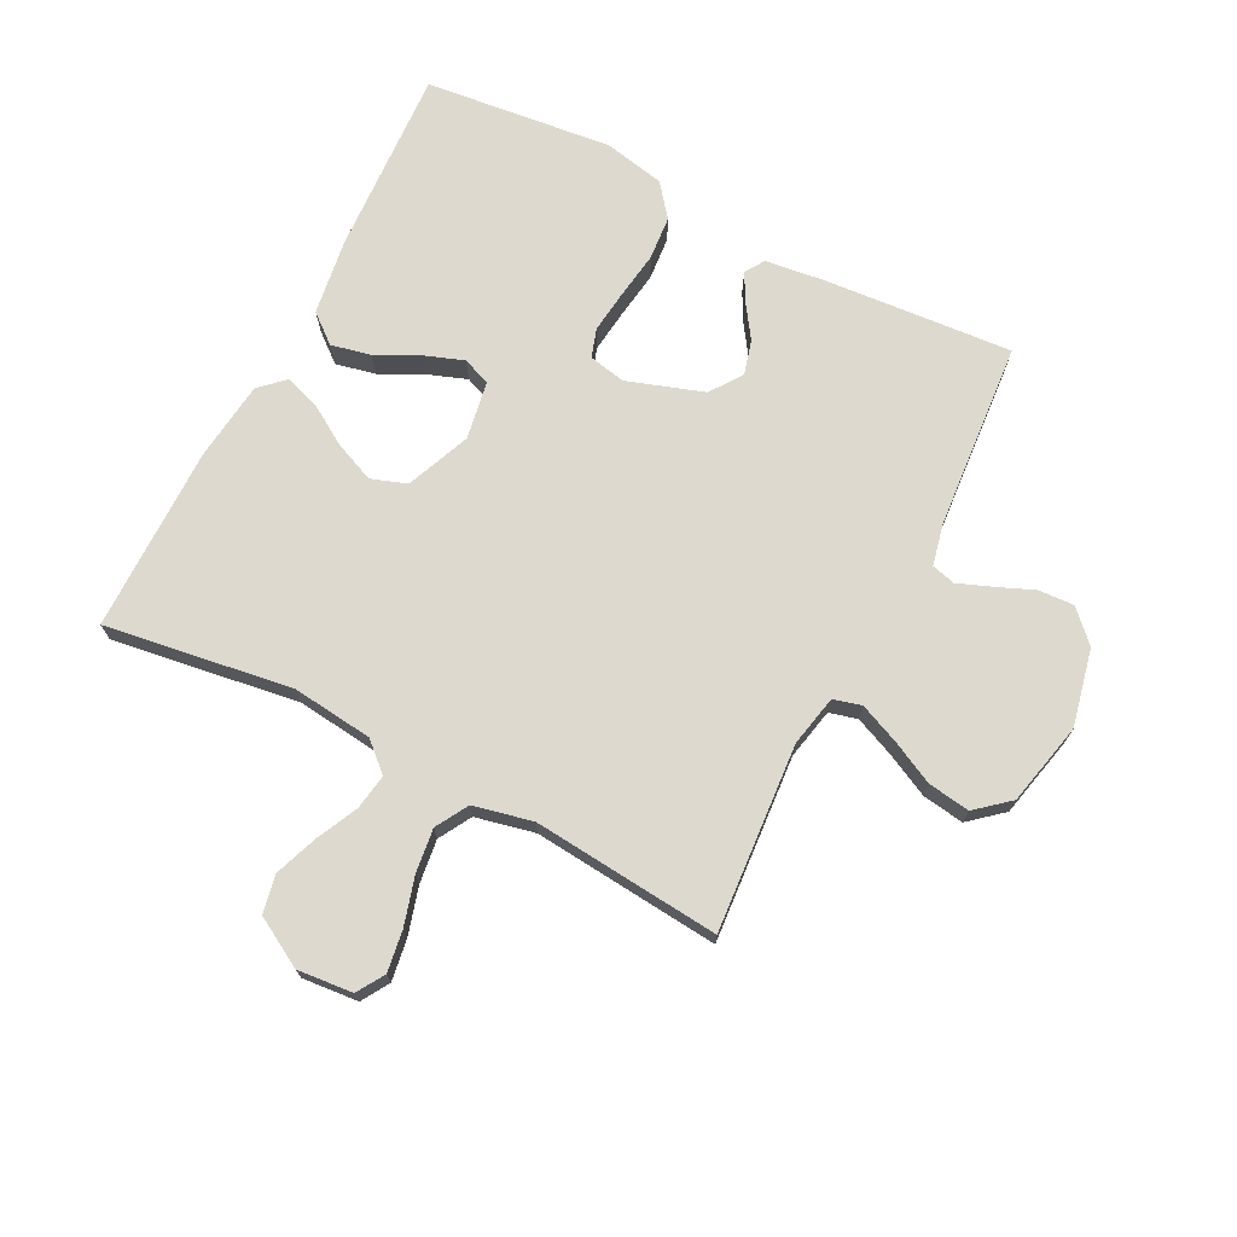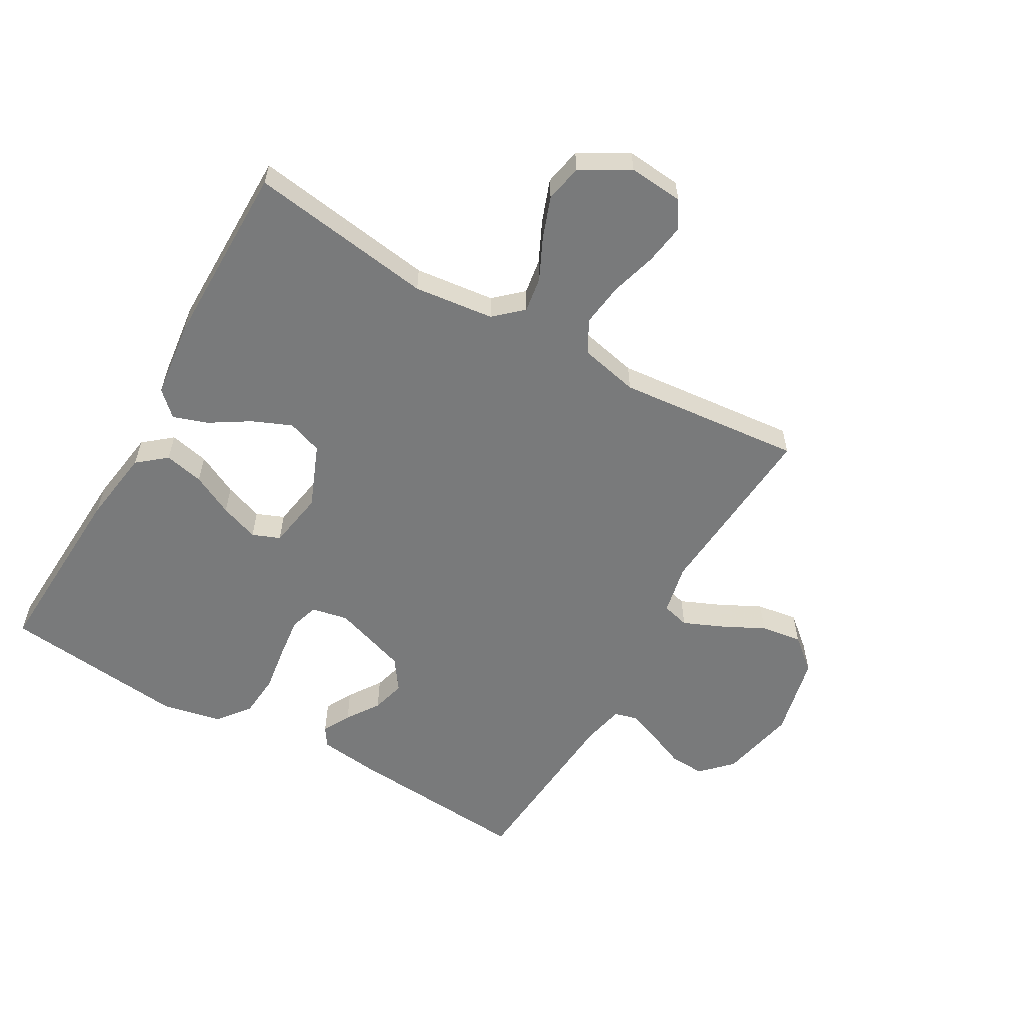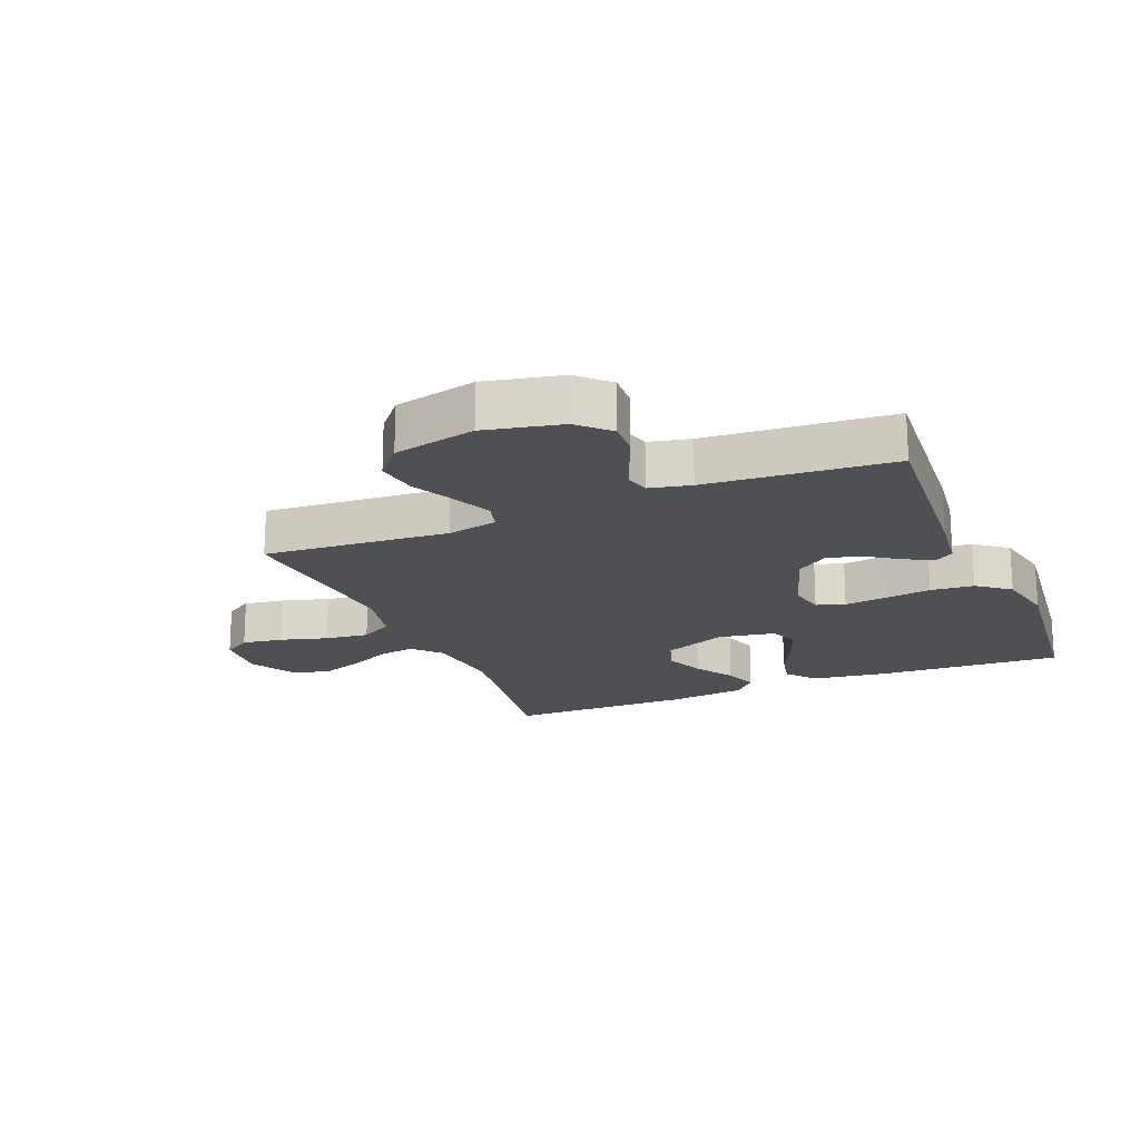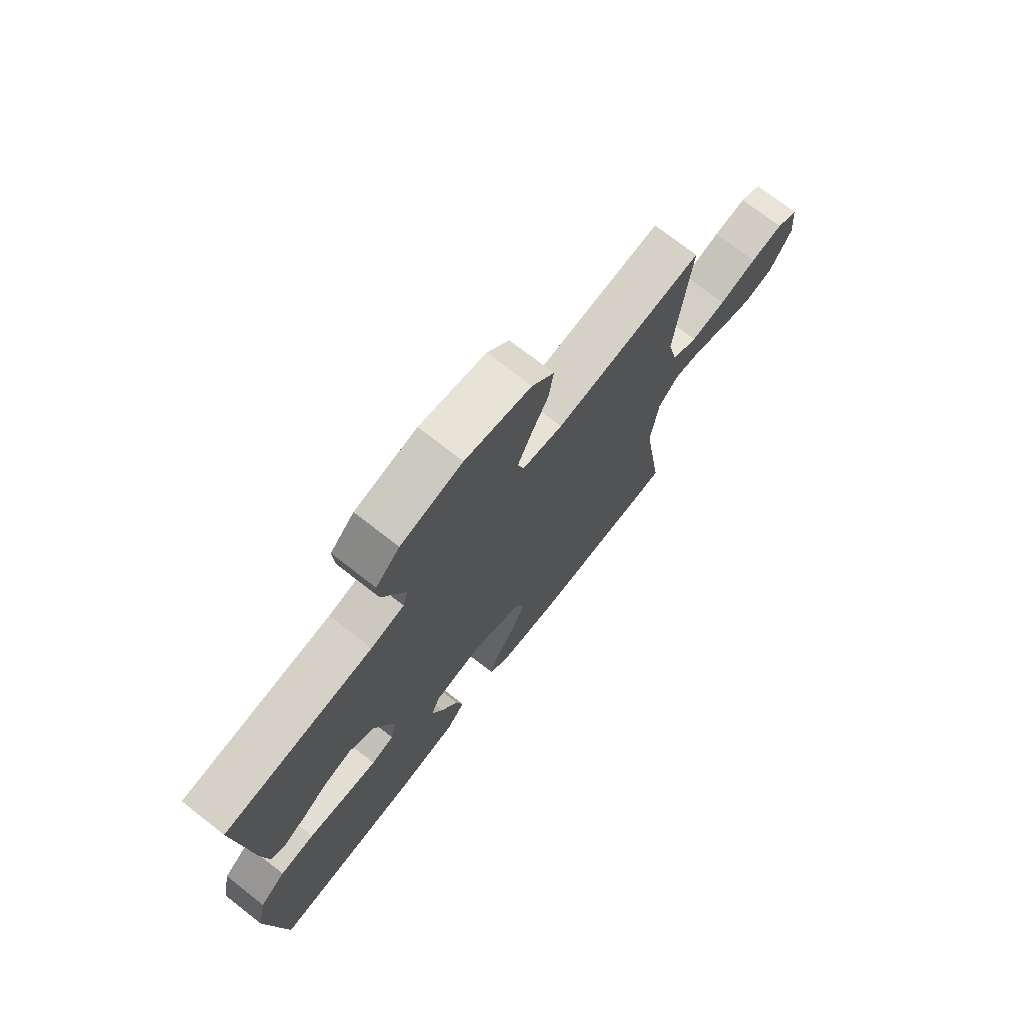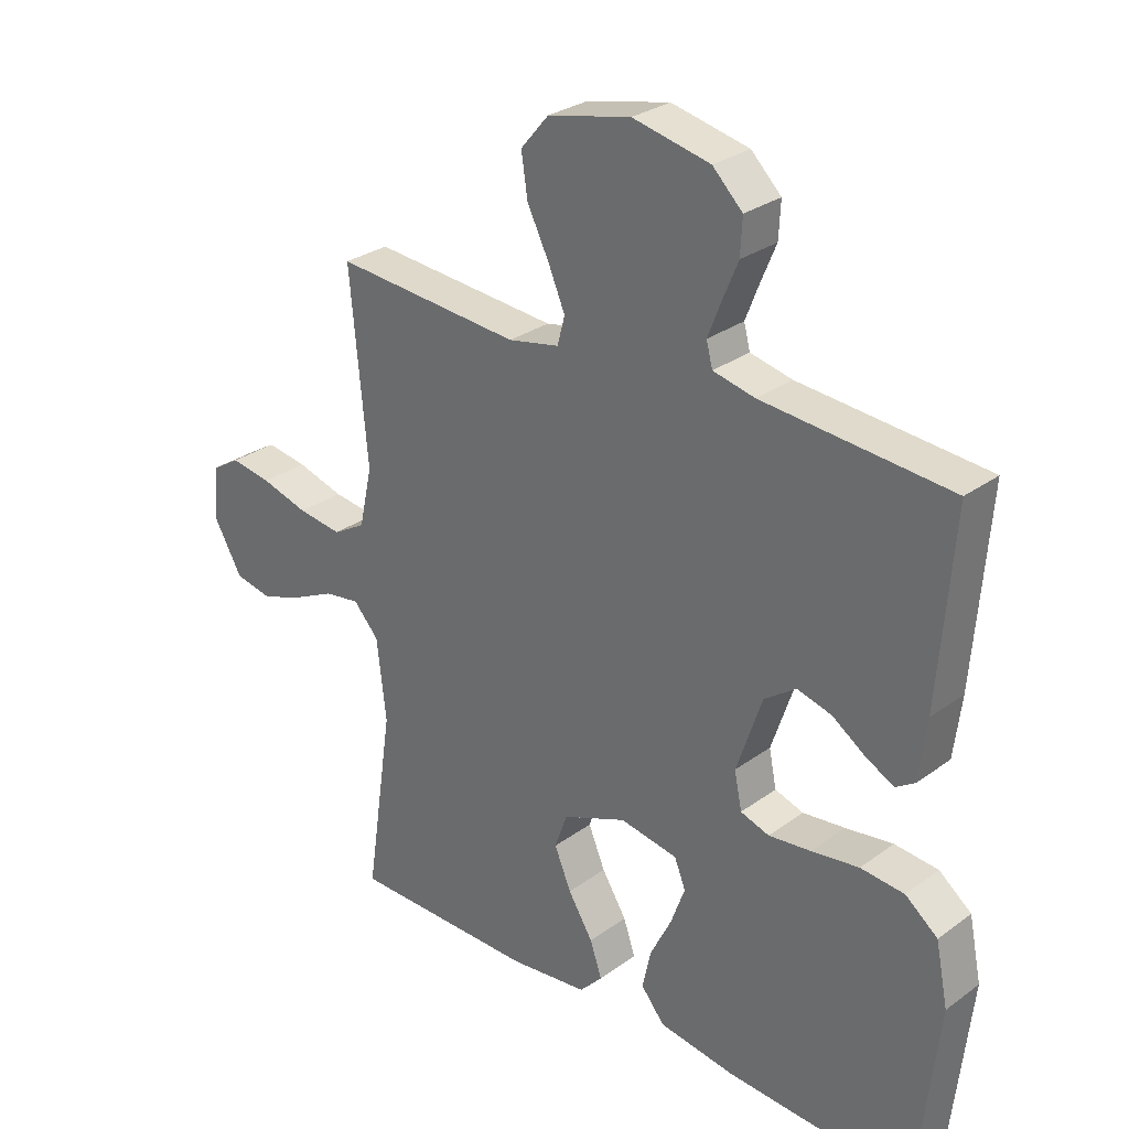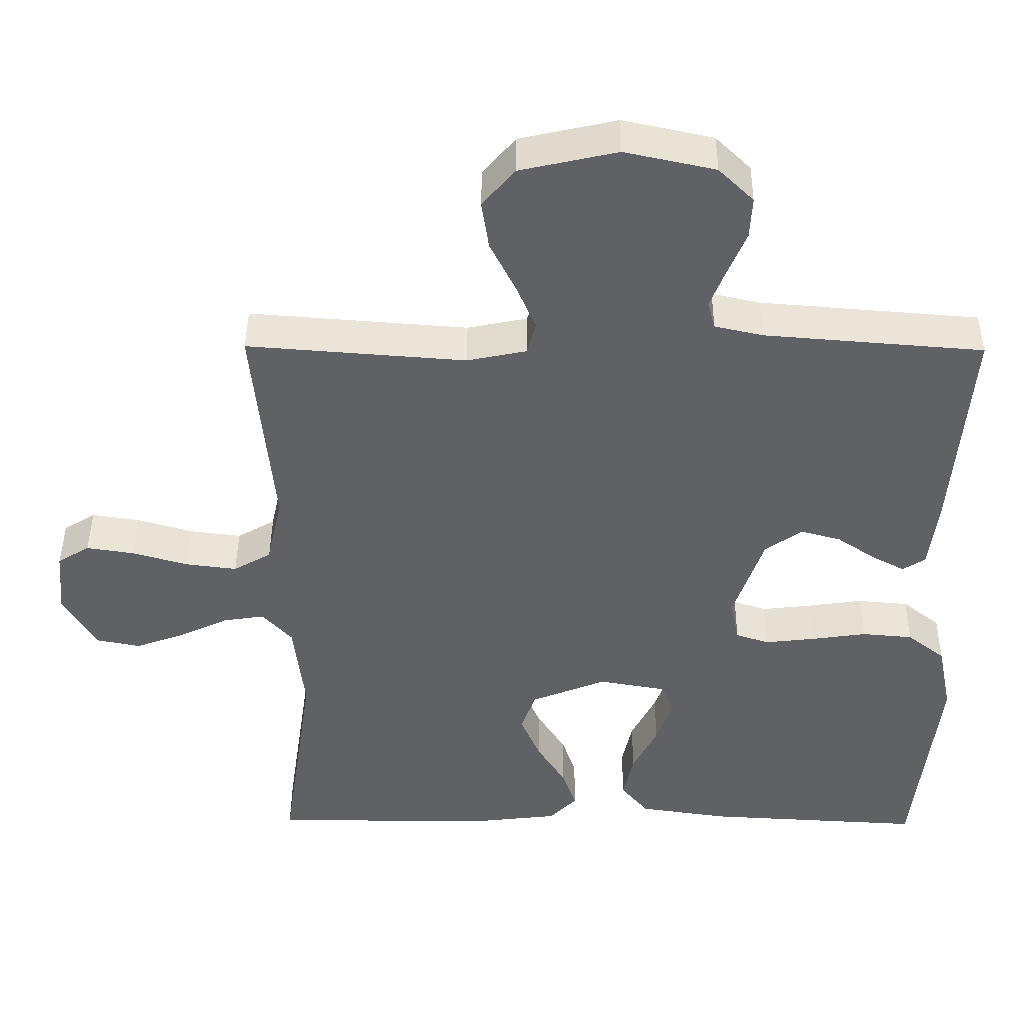
<metadata>
{"format":"obj","ext":"obj","renderer":"f3d","projection":"perspective","resolution":1024,"background":"white","views":[{"elev":71.7,"azim":-62.9,"up":"+Y"},{"elev":-58.0,"azim":-119.7,"up":"+Y"},{"elev":-19.0,"azim":22.5,"up":"+Y"},{"elev":73.7,"azim":127.9,"up":"+Z"},{"elev":28.8,"azim":42.8,"up":"+Z"},{"elev":43.5,"azim":0.5,"up":"+Z"}]}
</metadata>
<code>
v 0.5 0.07 0.5
v 0.477 0.07 0.2
v 0.465 0.07 0.103
v 0.434 0.07 0.083
v 0.389 0.07 0.107
v 0.336 0.07 0.143
v 0.281 0.07 0.158
v 0.23 0.07 0.122
v 0.189 0.07 0
v 0.201 0.07 -0.059
v 0.247 0.07 -0.074
v 0.315 0.07 -0.066
v 0.391 0.07 -0.055
v 0.461 0.07 -0.061
v 0.513 0.07 -0.102
v 0.533 0.07 -0.2
v 0.5 0.07 -0.5
v 0.2 0.07 -0.484
v 0.078 0.07 -0.466
v 0.04 0.07 -0.42
v 0.054 0.07 -0.356
v 0.088 0.07 -0.288
v 0.111 0.07 -0.225
v 0.093 0.07 -0.18
v 0 0.07 -0.164
v -0.103 0.07 -0.206
v -0.123 0.07 -0.263
v -0.096 0.07 -0.327
v -0.056 0.07 -0.391
v -0.037 0.07 -0.447
v -0.074 0.07 -0.486
v -0.2 0.07 -0.501
v -0.5 0.07 -0.5
v -0.456 0.07 -0.2
v -0.471 0.07 -0.07
v -0.512 0.07 -0.025
v -0.569 0.07 -0.034
v -0.636 0.07 -0.066
v -0.704 0.07 -0.091
v -0.765 0.07 -0.079
v -0.81 0.07 0
v -0.802 0.07 0.089
v -0.758 0.07 0.116
v -0.692 0.07 0.106
v -0.616 0.07 0.084
v -0.545 0.07 0.075
v -0.493 0.07 0.105
v -0.472 0.07 0.2
v -0.5 0.07 0.5
v -0.2 0.07 0.477
v -0.118 0.07 0.494
v -0.106 0.07 0.539
v -0.133 0.07 0.602
v -0.168 0.07 0.672
v -0.178 0.07 0.739
v -0.133 0.07 0.792
v 0 0.07 0.822
v 0.124 0.07 0.795
v 0.172 0.07 0.748
v 0.169 0.07 0.691
v 0.144 0.07 0.631
v 0.123 0.07 0.577
v 0.133 0.07 0.539
v 0.2 0.07 0.524
v 0.5 0 0.5
v 0.477 0 0.2
v 0.465 0 0.103
v 0.434 0 0.083
v 0.389 0 0.107
v 0.336 0 0.143
v 0.281 0 0.158
v 0.23 0 0.122
v 0.189 0 0
v 0.201 0 -0.059
v 0.247 0 -0.074
v 0.315 0 -0.066
v 0.391 0 -0.055
v 0.461 0 -0.061
v 0.513 0 -0.102
v 0.533 0 -0.2
v 0.5 0 -0.5
v 0.2 0 -0.484
v 0.078 0 -0.466
v 0.04 0 -0.42
v 0.054 0 -0.356
v 0.088 0 -0.288
v 0.111 0 -0.225
v 0.093 0 -0.18
v 0 0 -0.164
v -0.103 0 -0.206
v -0.123 0 -0.263
v -0.096 0 -0.327
v -0.056 0 -0.391
v -0.037 0 -0.447
v -0.074 0 -0.486
v -0.2 0 -0.501
v -0.5 0 -0.5
v -0.456 0 -0.2
v -0.471 0 -0.07
v -0.512 0 -0.025
v -0.569 0 -0.034
v -0.636 0 -0.066
v -0.704 0 -0.091
v -0.765 0 -0.079
v -0.81 0 0
v -0.802 0 0.089
v -0.758 0 0.116
v -0.692 0 0.106
v -0.616 0 0.084
v -0.545 0 0.075
v -0.493 0 0.105
v -0.472 0 0.2
v -0.5 0 0.5
v -0.2 0 0.477
v -0.118 0 0.494
v -0.106 0 0.539
v -0.133 0 0.602
v -0.168 0 0.672
v -0.178 0 0.739
v -0.133 0 0.792
v 0 0 0.822
v 0.124 0 0.795
v 0.172 0 0.748
v 0.169 0 0.691
v 0.144 0 0.631
v 0.123 0 0.577
v 0.133 0 0.539
v 0.2 0 0.524
f 58 59 60 61
f 58 61 62
f 57 58 62
f 56 57 62 63
f 53 54 55 56
f 52 53 56 63
f 48 49 50
f 47 48 50 51
f 42 43 44 45
f 42 45 46
f 41 42 46
f 40 41 46
f 37 38 39 40
f 37 40 46 47
f 31 32 33 34
f 31 34 35
f 28 29 30 31
f 27 28 31 35
f 26 27 35 36
f 19 20 21 22
f 19 22 23
f 18 19 23
f 17 18 23
f 16 17 23 24
f 12 13 14 15
f 11 12 15 16
f 10 11 16 24
f 3 4 5 6
f 1 2 3 6
f 64 1 6 7
f 51 52 63 64
f 51 64 7 8
f 36 37 47 51
f 25 26 36 51
f 25 51 8 9
f 9 10 24 25
f 125 124 123 122
f 126 125 122
f 126 122 121
f 127 126 121 120
f 120 119 118 117
f 127 120 117 116
f 114 113 112
f 115 114 112 111
f 109 108 107 106
f 110 109 106
f 110 106 105
f 110 105 104
f 104 103 102 101
f 111 110 104 101
f 98 97 96 95
f 99 98 95
f 95 94 93 92
f 99 95 92 91
f 100 99 91 90
f 86 85 84 83
f 87 86 83
f 87 83 82
f 87 82 81
f 88 87 81 80
f 79 78 77 76
f 80 79 76 75
f 88 80 75 74
f 70 69 68 67
f 70 67 66 65
f 71 70 65 128
f 128 127 116 115
f 72 71 128 115
f 115 111 101 100
f 115 100 90 89
f 73 72 115 89
f 89 88 74 73
f 1 65 66 2
f 2 66 67 3
f 3 67 68 4
f 4 68 69 5
f 5 69 70 6
f 6 70 71 7
f 7 71 72 8
f 8 72 73 9
f 9 73 74 10
f 10 74 75 11
f 11 75 76 12
f 12 76 77 13
f 13 77 78 14
f 14 78 79 15
f 15 79 80 16
f 16 80 81 17
f 17 81 82 18
f 18 82 83 19
f 19 83 84 20
f 20 84 85 21
f 21 85 86 22
f 22 86 87 23
f 23 87 88 24
f 24 88 89 25
f 25 89 90 26
f 26 90 91 27
f 27 91 92 28
f 28 92 93 29
f 29 93 94 30
f 30 94 95 31
f 31 95 96 32
f 32 96 97 33
f 33 97 98 34
f 34 98 99 35
f 35 99 100 36
f 36 100 101 37
f 37 101 102 38
f 38 102 103 39
f 39 103 104 40
f 40 104 105 41
f 41 105 106 42
f 42 106 107 43
f 43 107 108 44
f 44 108 109 45
f 45 109 110 46
f 46 110 111 47
f 47 111 112 48
f 48 112 113 49
f 49 113 114 50
f 50 114 115 51
f 51 115 116 52
f 52 116 117 53
f 53 117 118 54
f 54 118 119 55
f 55 119 120 56
f 56 120 121 57
f 57 121 122 58
f 58 122 123 59
f 59 123 124 60
f 60 124 125 61
f 61 125 126 62
f 62 126 127 63
f 63 127 128 64
f 64 128 65 1

</code>
